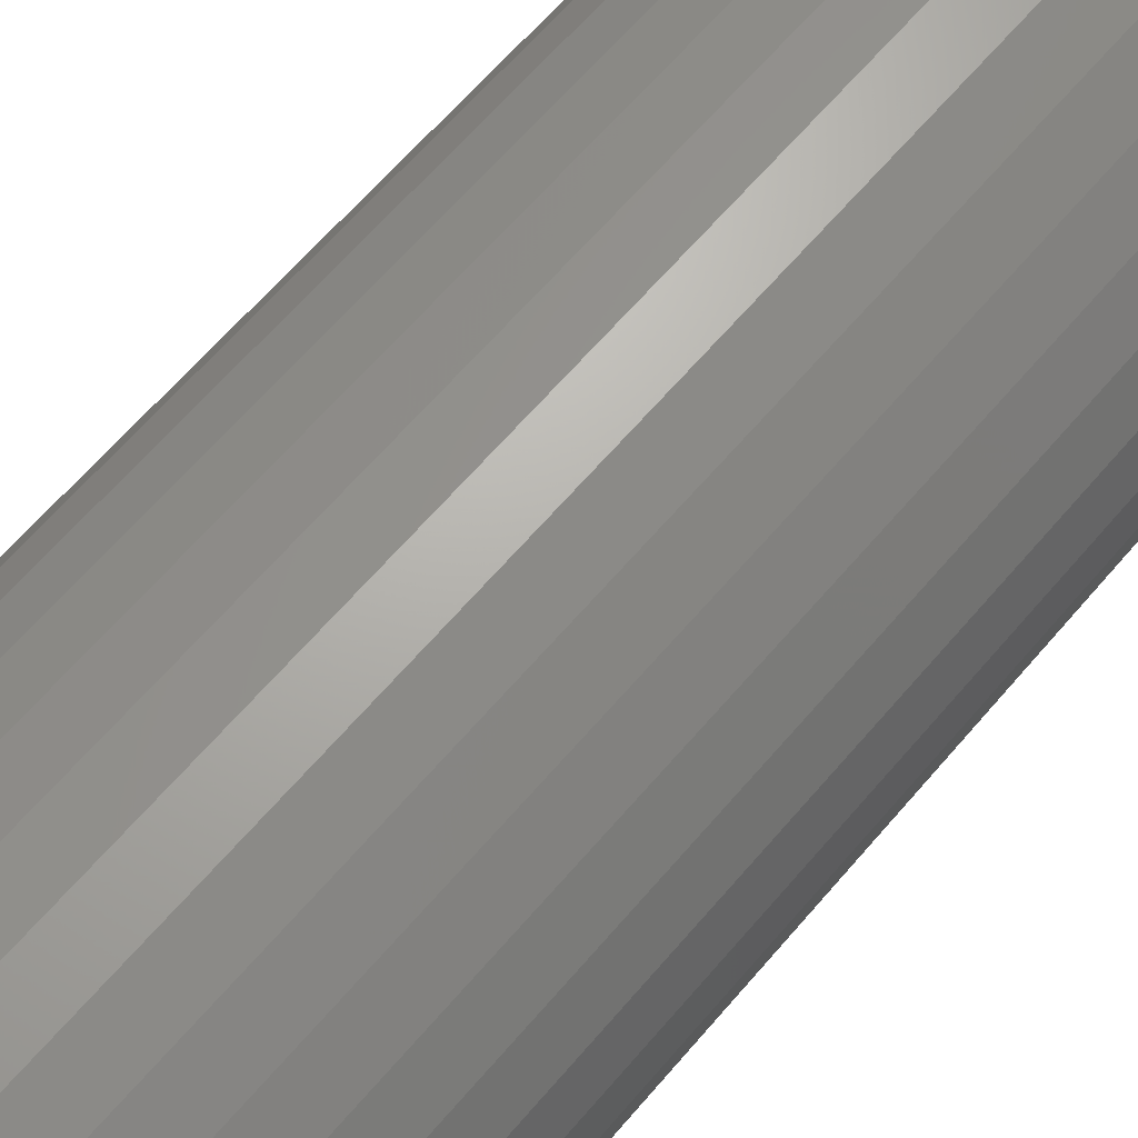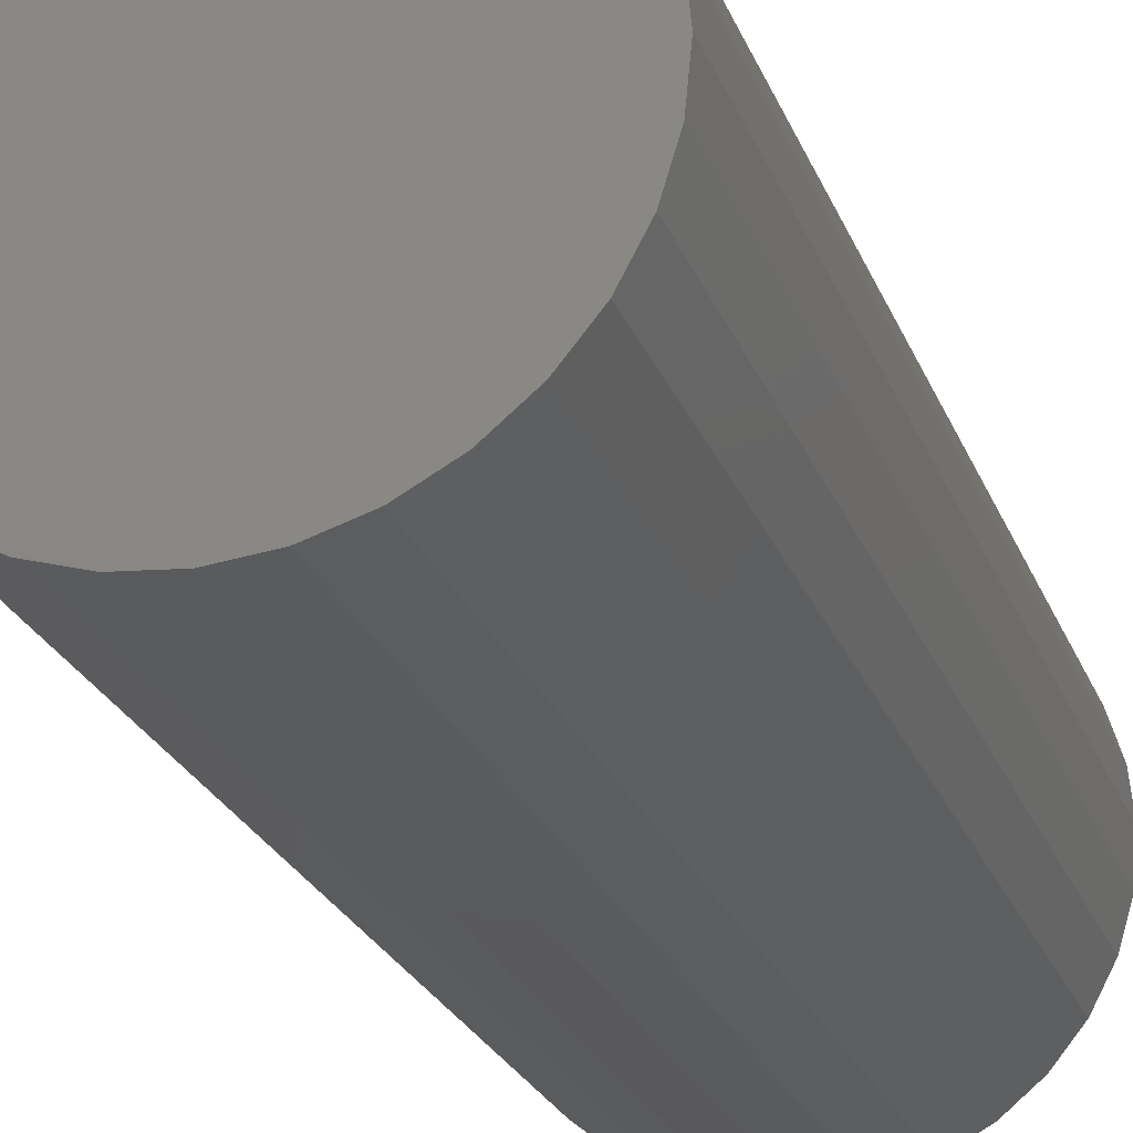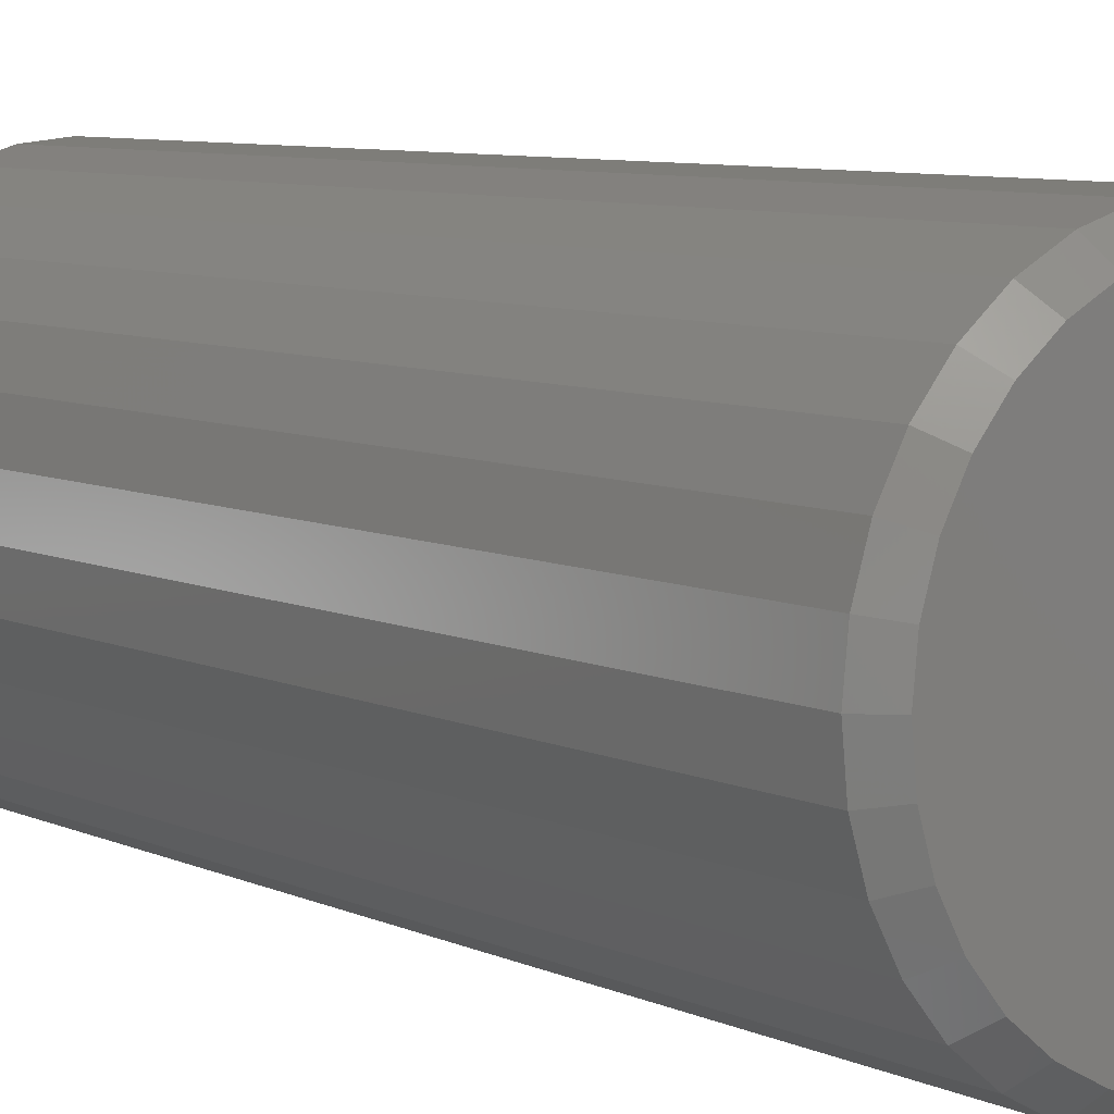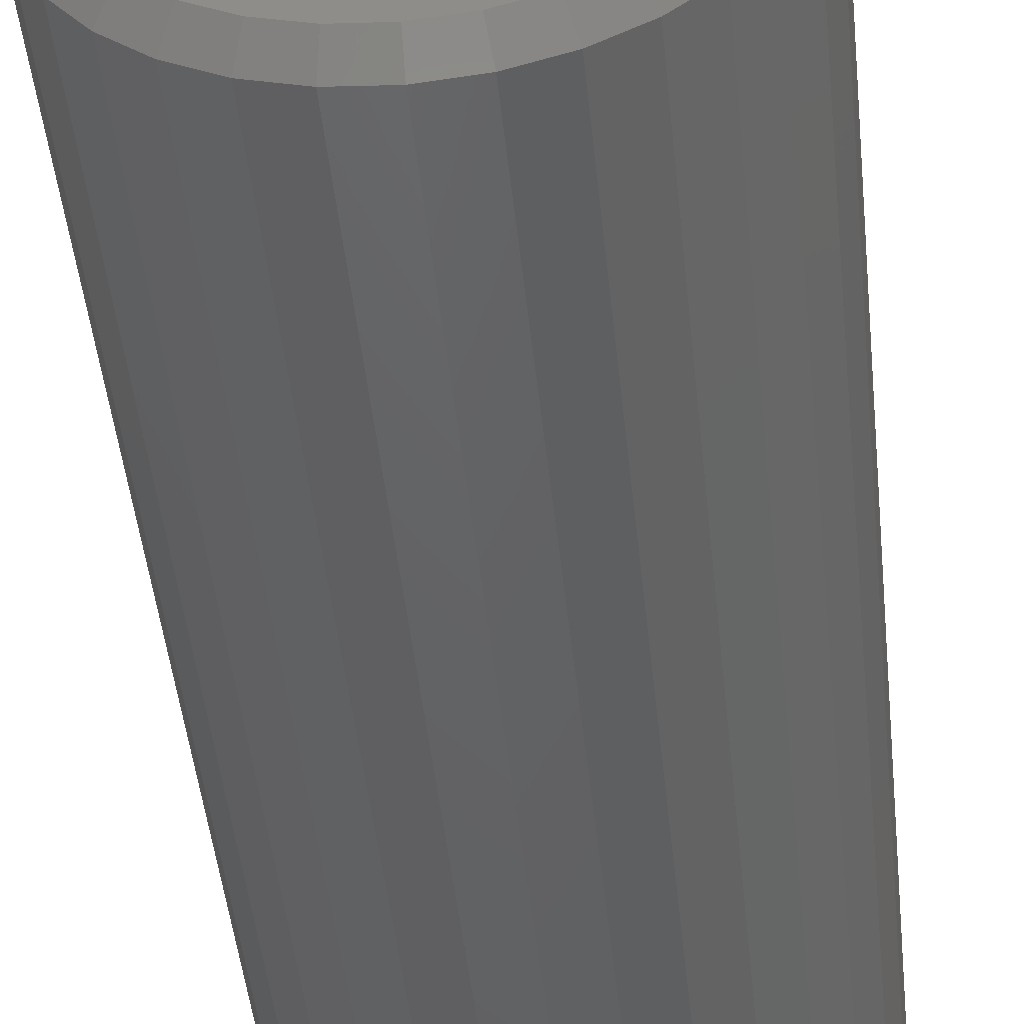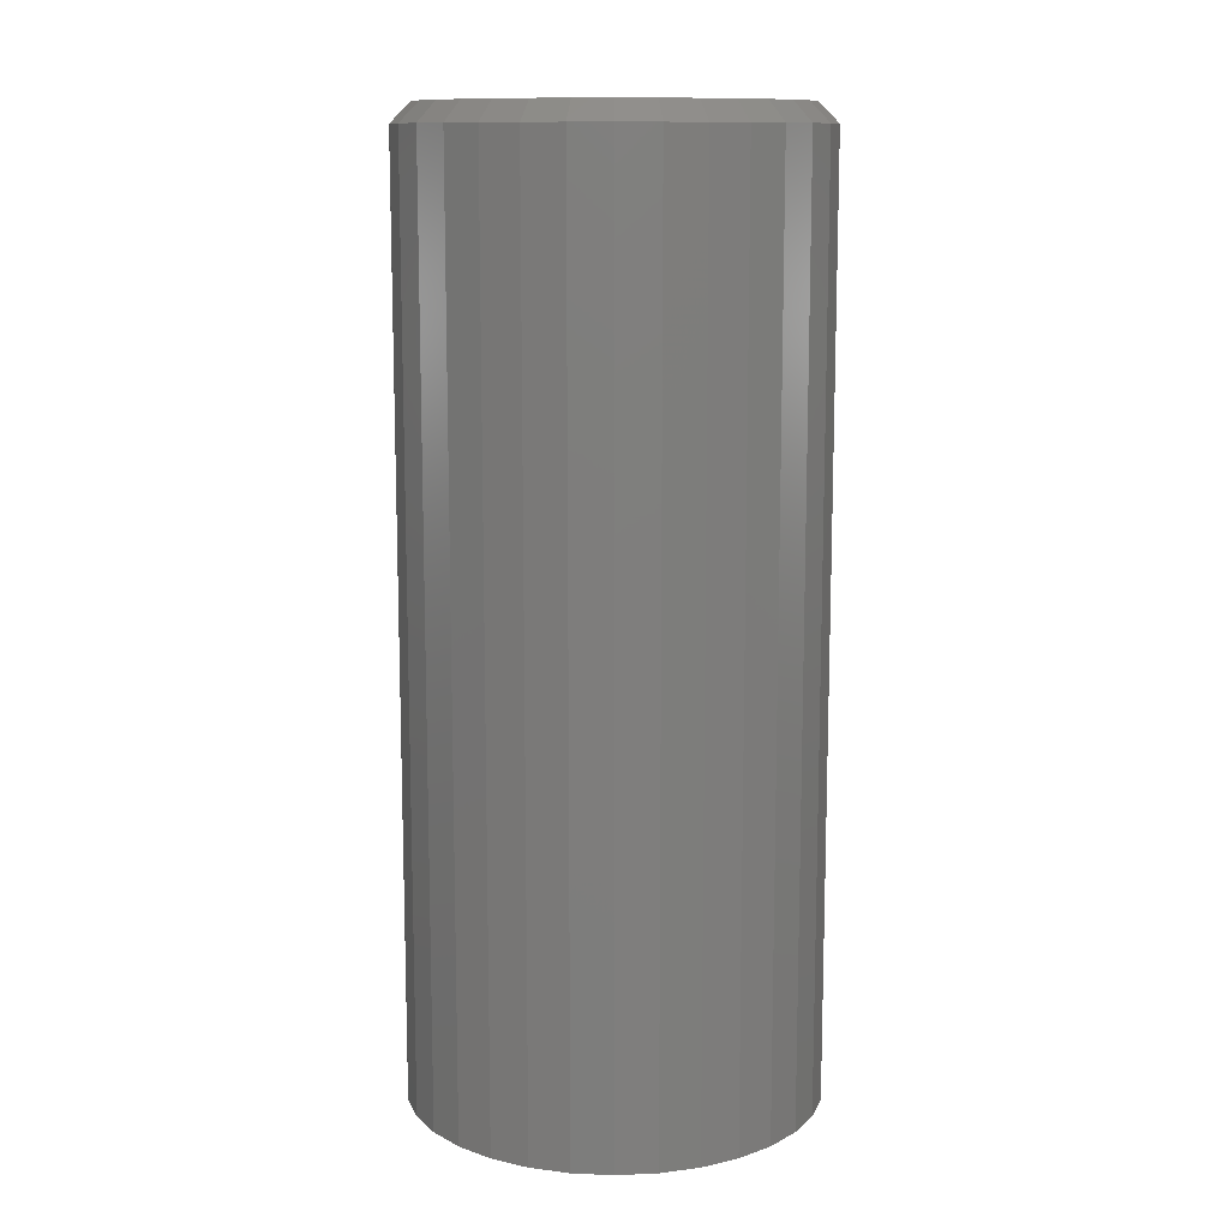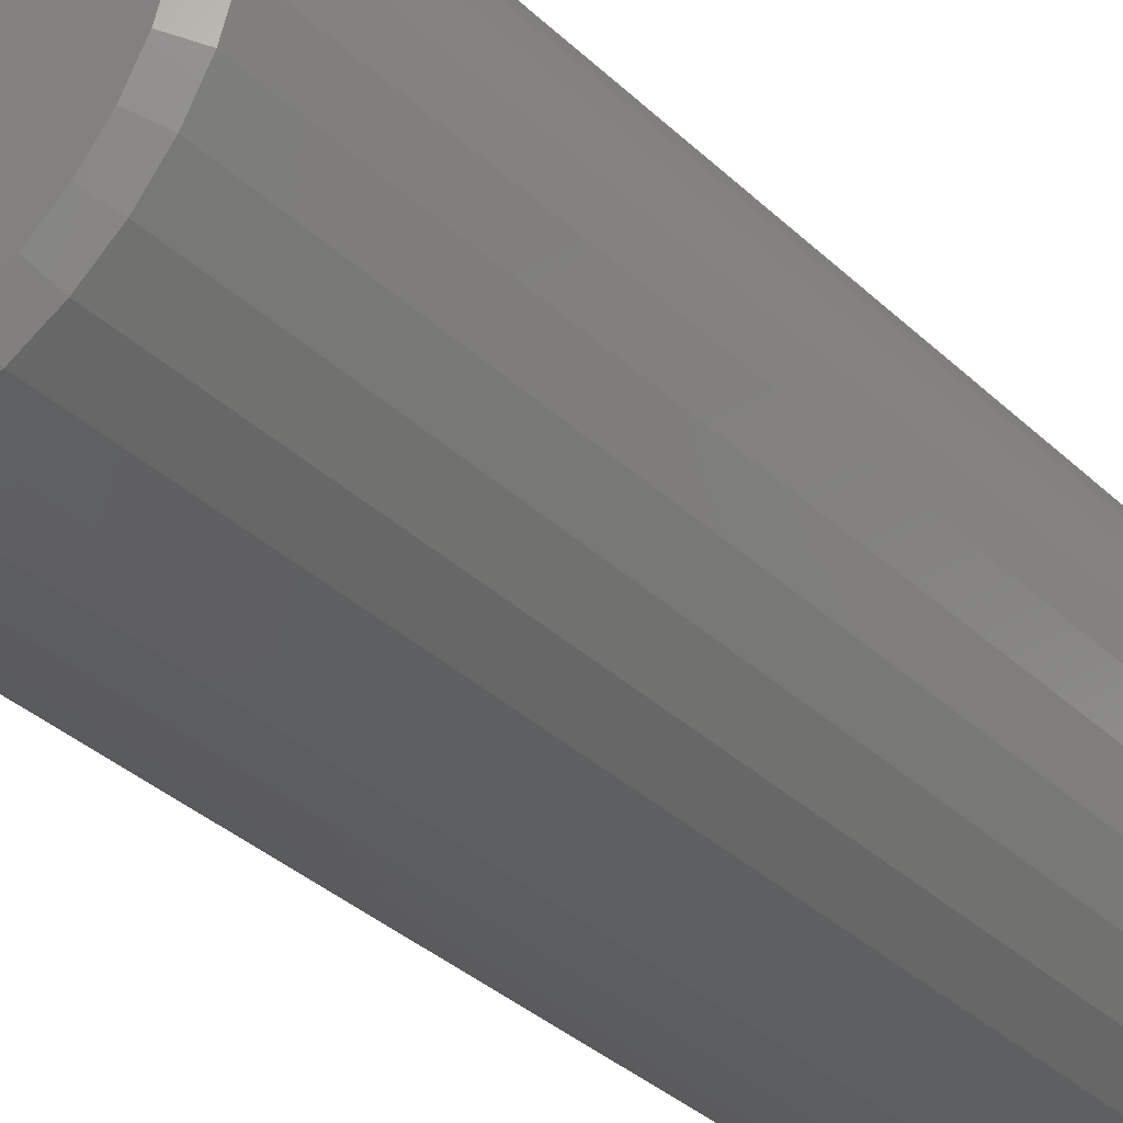
<metadata>
{"format":"stl","ext":"stl","renderer":"f3d","projection":"perspective","resolution":1024,"background":"white","views":[{"elev":63.8,"azim":40.3,"up":"+Y"},{"elev":-24.3,"azim":-162.2,"up":"+Y"},{"elev":7.4,"azim":-37.4,"up":"+Y"},{"elev":-46.6,"azim":5.9,"up":"+Y"},{"elev":11.7,"azim":56.2,"up":"+Z"},{"elev":-35.4,"azim":39.2,"up":"+Y"}]}
</metadata>
<code>
# stl→obj: 96 verts, 188 faces
v -0.09325 0.2215 0.75
v -0.03619 0.2215 0.75
v -0.06472 0.2243 0.75
v -0.1207 0.2132 0.75
v -0.008766 0.2132 0.75
v -0.008766 -0.05696 0.75
v -0.09325 -0.06528 0.75
v -0.03619 -0.06528 0.75
v -0.06472 -0.06809 0.75
v 0.01651 0.1997 0.75
v -0.146 0.1997 0.75
v 0.03867 0.1815 0.75
v -0.1681 0.1815 0.75
v 0.05685 0.1594 0.75
v -0.1863 0.1594 0.75
v 0.07037 0.1341 0.75
v -0.1998 0.1341 0.75
v 0.07869 0.1067 0.75
v -0.2081 0.1067 0.75
v 0.0815 0.07812 0.75
v -0.2109 0.07812 0.75
v 0.07869 0.0496 0.75
v -0.2081 0.0496 0.75
v 0.07037 0.02217 0.75
v -0.1998 0.02217 0.75
v 0.05685 -0.003109 0.75
v -0.1863 -0.003109 0.75
v 0.03867 -0.02527 0.75
v -0.1681 -0.02527 0.75
v 0.01651 -0.04345 0.75
v -0.146 -0.04345 0.75
v -0.1207 -0.05696 0.75
v 0.09712 0.07812 0
v 0.09712 0.07812 0.7344
v 0.09401 0.04655 0
v 0.09401 0.04655 0.7344
v 0.0848 0.01619 0
v 0.0848 0.01619 0.7344
v 0.06985 -0.01179 0
v 0.06985 -0.01179 0.7344
v 0.04972 -0.03631 0
v 0.04972 -0.03631 0.7344
v 0.02519 -0.05644 0
v 0.02519 -0.05644 0.7344
v -0.002786 -0.0714 0
v -0.002786 -0.0714 0.7344
v -0.03315 -0.08061 0
v -0.03315 -0.08061 0.7344
v -0.06472 -0.08372 0
v -0.06472 -0.08372 0.7344
v -0.09629 -0.08061 0
v -0.09629 -0.08061 0.7344
v -0.1267 -0.0714 0
v -0.1267 -0.0714 0.7344
v -0.1546 -0.05644 0
v -0.1546 -0.05644 0.7344
v -0.1792 -0.03631 0
v -0.1792 -0.03631 0.7344
v -0.1993 -0.01179 0
v -0.1993 -0.01179 0.7344
v -0.2142 0.01619 0
v -0.2142 0.01619 0.7344
v -0.2235 0.04655 0
v -0.2235 0.04655 0.7344
v -0.2266 0.07812 0
v -0.2266 0.07812 0.7344
v -0.2235 0.1097 0
v -0.2235 0.1097 0.7344
v -0.2142 0.1401 0
v -0.2142 0.1401 0.7344
v -0.1993 0.168 0
v -0.1993 0.168 0.7344
v -0.1792 0.1926 0
v -0.1792 0.1926 0.7344
v -0.1546 0.2127 0
v -0.1546 0.2127 0.7344
v -0.1267 0.2276 0
v -0.1267 0.2276 0.7344
v -0.09629 0.2369 0
v -0.09629 0.2369 0.7344
v -0.06472 0.24 0
v -0.06472 0.24 0.7344
v -0.03315 0.2369 0
v -0.03315 0.2369 0.7344
v -0.002786 0.2276 0
v -0.002786 0.2276 0.7344
v 0.02519 0.2127 0
v 0.02519 0.2127 0.7344
v 0.04972 0.1926 0
v 0.04972 0.1926 0.7344
v 0.06985 0.168 0
v 0.06985 0.168 0.7344
v 0.0848 0.1401 0
v 0.0848 0.1401 0.7344
v 0.09401 0.1097 0
v 0.09401 0.1097 0.7344
f 1 2 3
f 2 1 4
f 2 4 5
f 6 7 8
f 8 7 9
f 5 4 10
f 10 4 11
f 10 11 12
f 12 11 13
f 12 13 14
f 14 13 15
f 14 15 16
f 16 15 17
f 16 17 18
f 18 17 19
f 18 19 20
f 20 19 21
f 20 21 22
f 22 21 23
f 22 23 24
f 24 23 25
f 24 25 26
f 26 25 27
f 26 27 28
f 28 27 29
f 28 29 30
f 30 29 31
f 30 31 6
f 6 31 32
f 6 32 7
f 33 34 35
f 35 34 36
f 35 36 37
f 37 36 38
f 37 38 39
f 39 38 40
f 39 40 41
f 41 40 42
f 41 42 43
f 43 42 44
f 43 44 45
f 45 44 46
f 45 46 47
f 47 46 48
f 47 48 49
f 49 48 50
f 49 50 51
f 51 50 52
f 51 52 53
f 53 52 54
f 53 54 55
f 55 54 56
f 55 56 57
f 57 56 58
f 57 58 59
f 59 58 60
f 59 60 61
f 61 60 62
f 61 62 63
f 63 62 64
f 63 64 65
f 65 64 66
f 65 66 67
f 67 66 68
f 67 68 69
f 69 68 70
f 69 70 71
f 71 70 72
f 71 72 73
f 73 72 74
f 73 74 75
f 75 74 76
f 75 76 77
f 77 76 78
f 77 78 79
f 79 78 80
f 79 80 81
f 81 80 82
f 81 82 83
f 83 82 84
f 83 84 85
f 85 84 86
f 85 86 87
f 87 86 88
f 87 88 89
f 89 88 90
f 89 90 91
f 91 90 92
f 91 92 93
f 93 92 94
f 93 94 95
f 95 94 96
f 95 96 33
f 33 96 34
f 9 7 50
f 50 48 9
f 40 28 42
f 42 28 30
f 42 30 44
f 28 40 26
f 26 40 38
f 26 38 24
f 24 38 36
f 24 36 22
f 22 36 34
f 22 34 20
f 27 58 29
f 29 58 56
f 29 56 31
f 58 27 60
f 60 27 25
f 60 25 62
f 62 25 23
f 62 23 64
f 64 23 21
f 64 21 66
f 50 7 52
f 52 7 32
f 52 32 54
f 54 32 31
f 54 31 56
f 9 48 8
f 8 48 46
f 8 46 6
f 6 46 44
f 6 44 30
f 3 2 82
f 82 80 3
f 72 13 74
f 74 13 11
f 74 11 76
f 13 72 15
f 15 72 70
f 15 70 17
f 17 70 68
f 17 68 19
f 19 68 66
f 19 66 21
f 14 90 12
f 12 90 88
f 12 88 10
f 90 14 92
f 92 14 16
f 92 16 94
f 94 16 18
f 94 18 96
f 96 18 20
f 96 20 34
f 82 2 84
f 84 2 5
f 84 5 86
f 86 5 10
f 86 10 88
f 3 80 1
f 1 80 78
f 1 78 4
f 4 78 76
f 4 76 11
f 81 83 79
f 77 79 83
f 85 77 83
f 47 51 45
f 49 51 47
f 51 53 45
f 45 53 55
f 45 55 43
f 43 55 57
f 43 57 41
f 41 57 59
f 41 59 39
f 39 59 61
f 39 61 37
f 37 61 63
f 37 63 35
f 35 63 65
f 35 65 33
f 33 65 67
f 33 67 95
f 95 67 69
f 95 69 93
f 93 69 71
f 93 71 91
f 91 71 73
f 91 73 89
f 89 73 75
f 89 75 87
f 87 75 77
f 87 77 85

</code>
